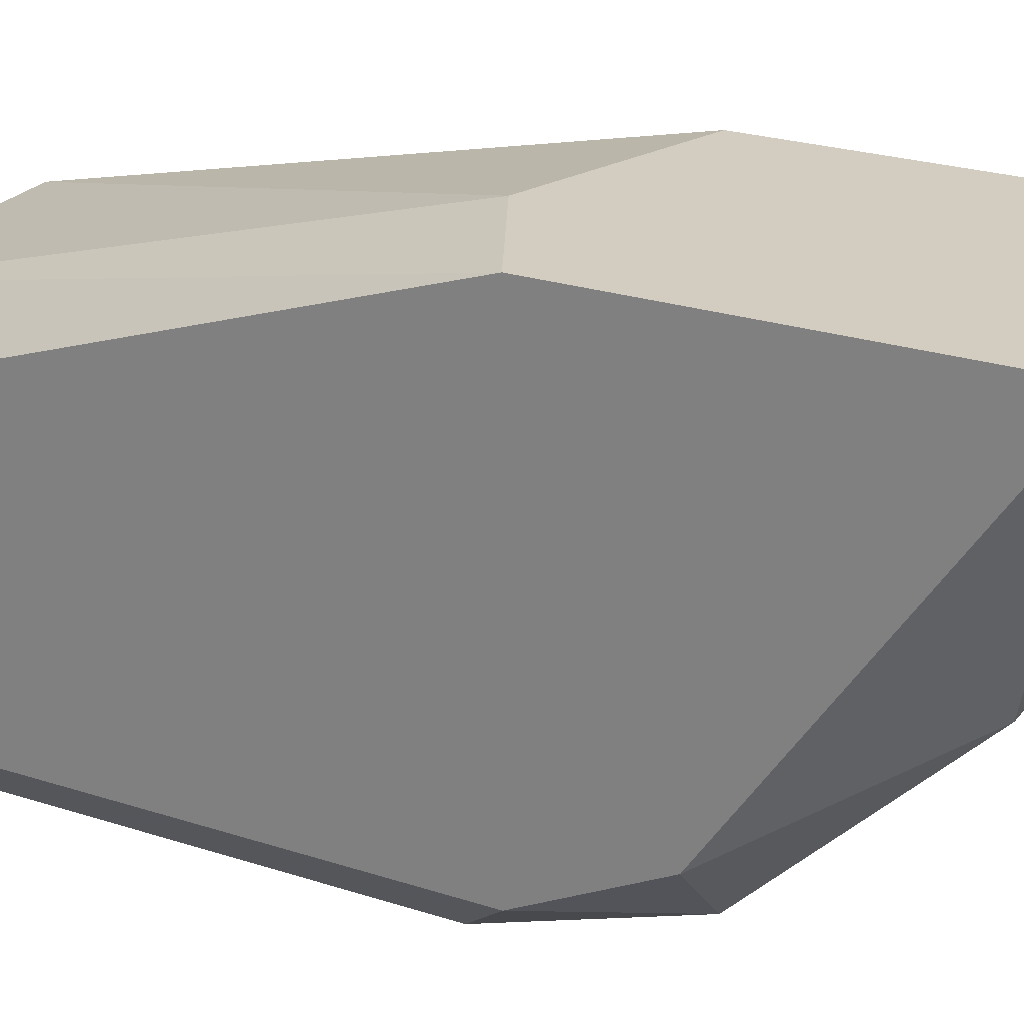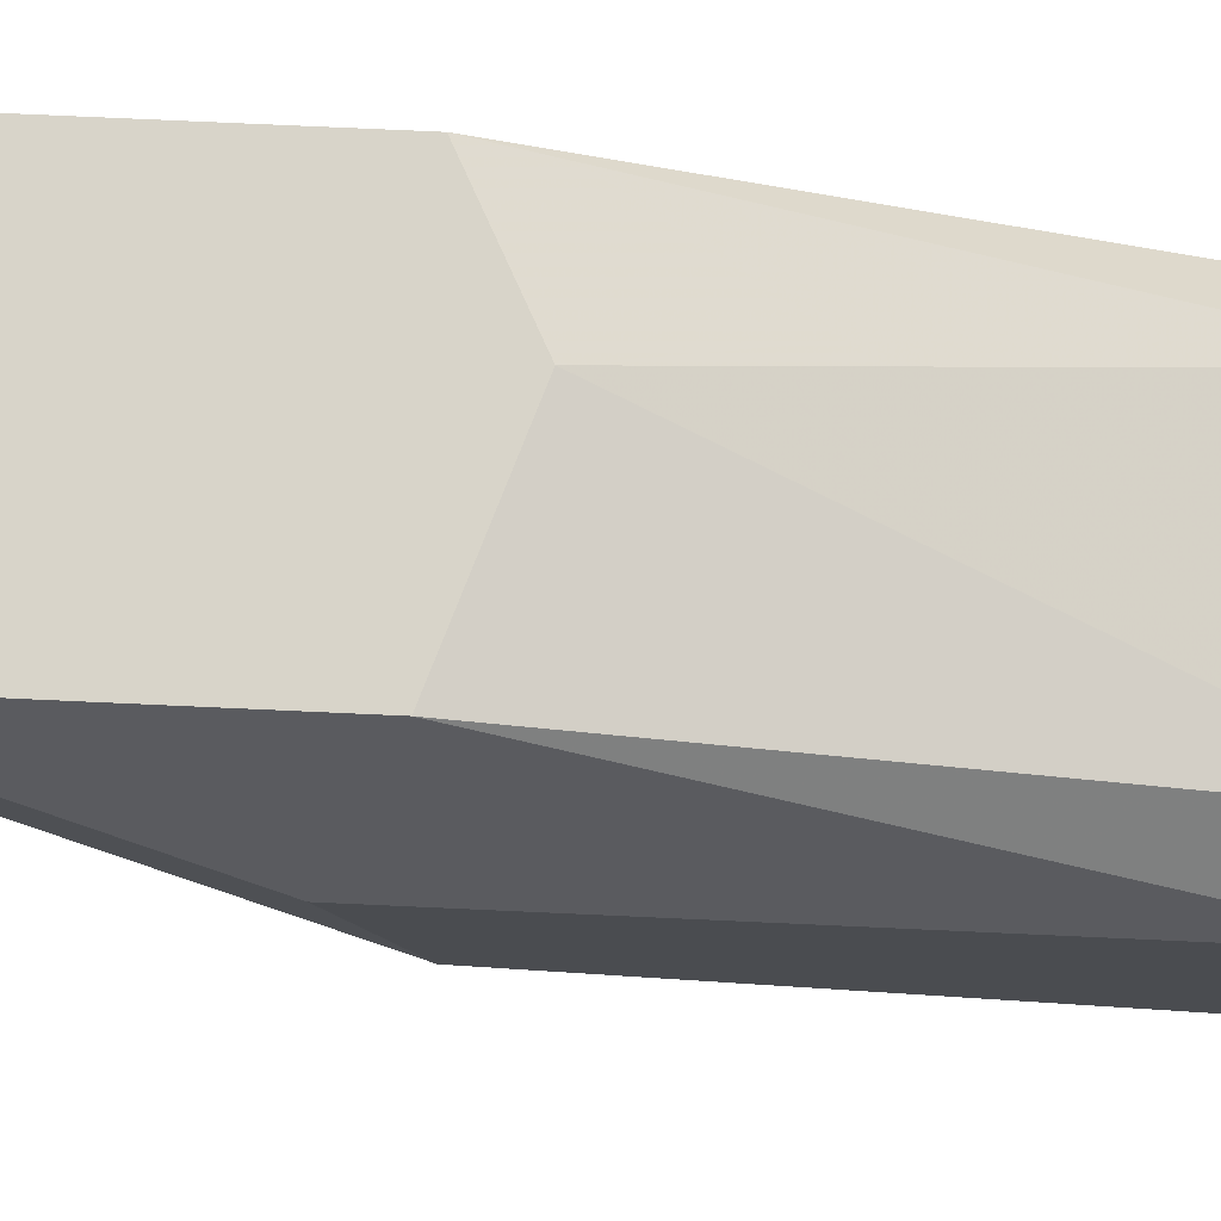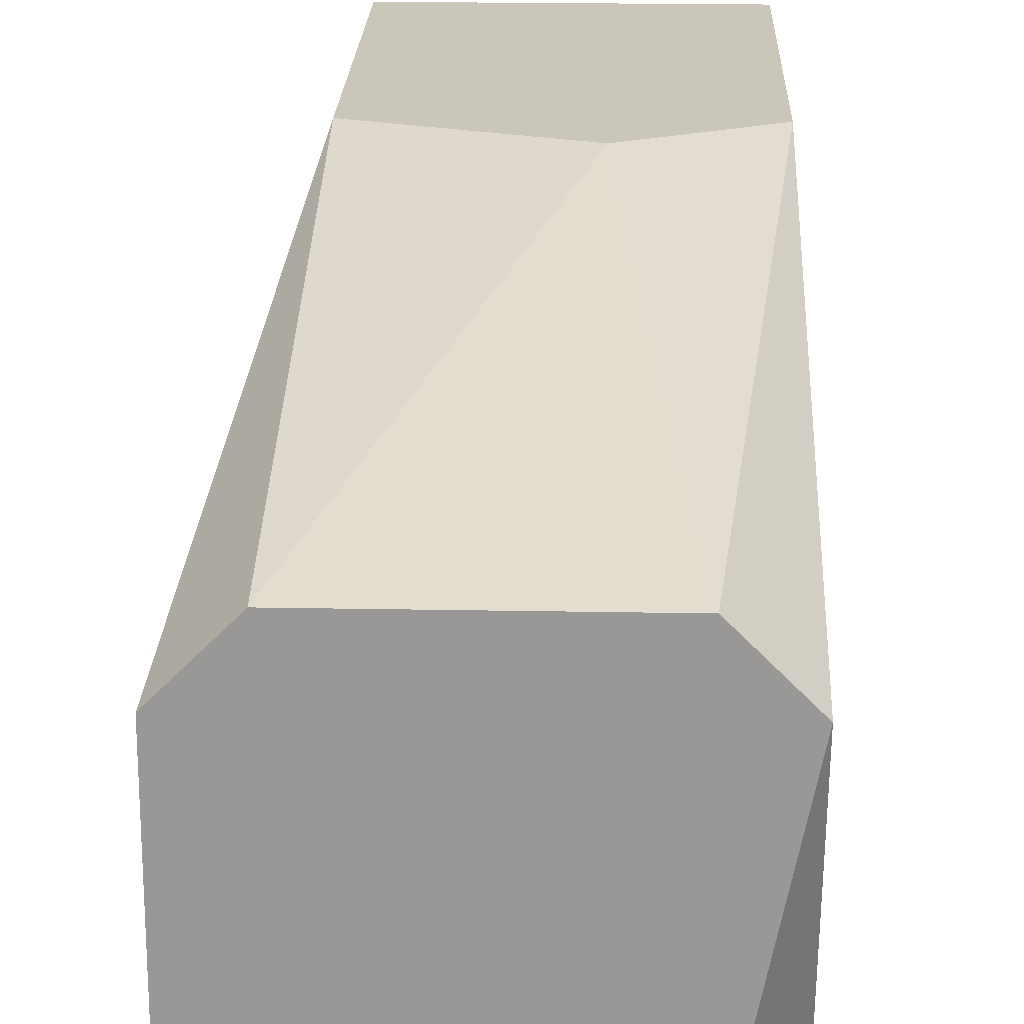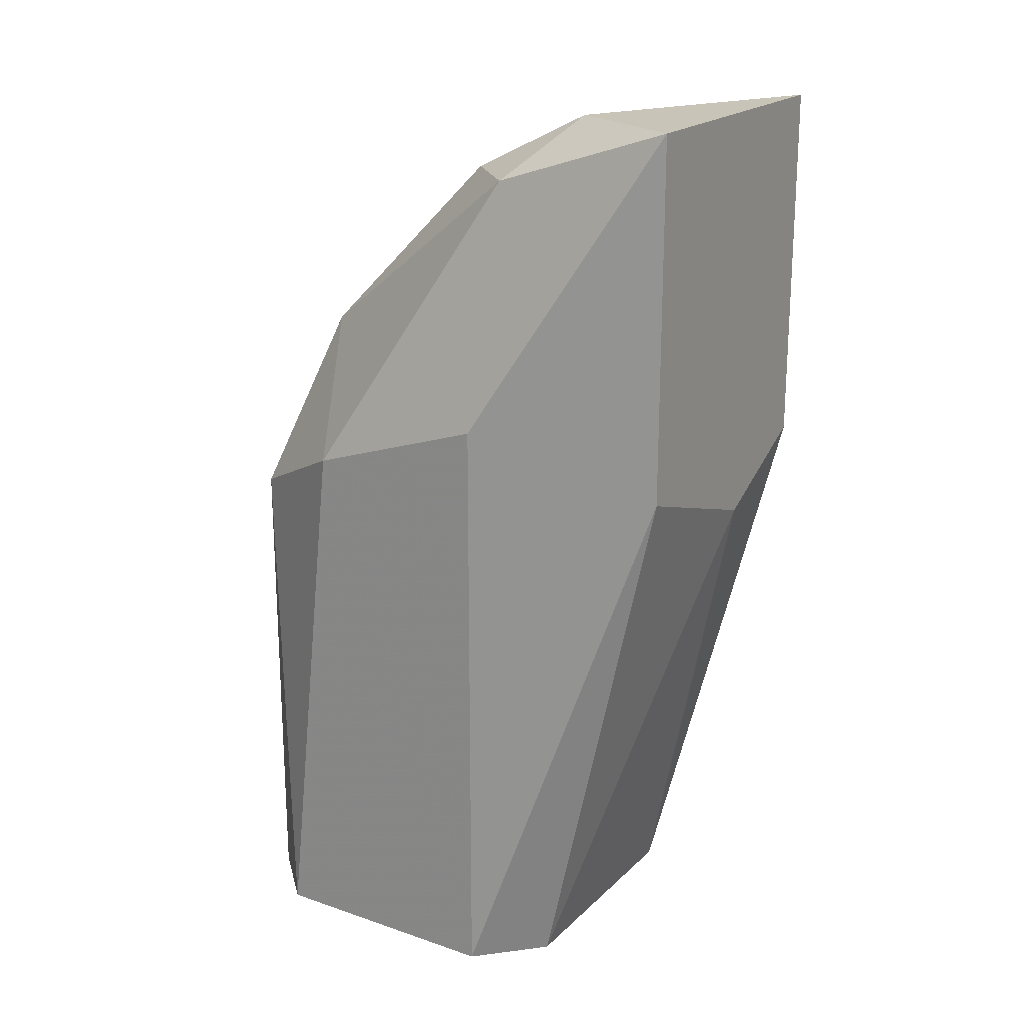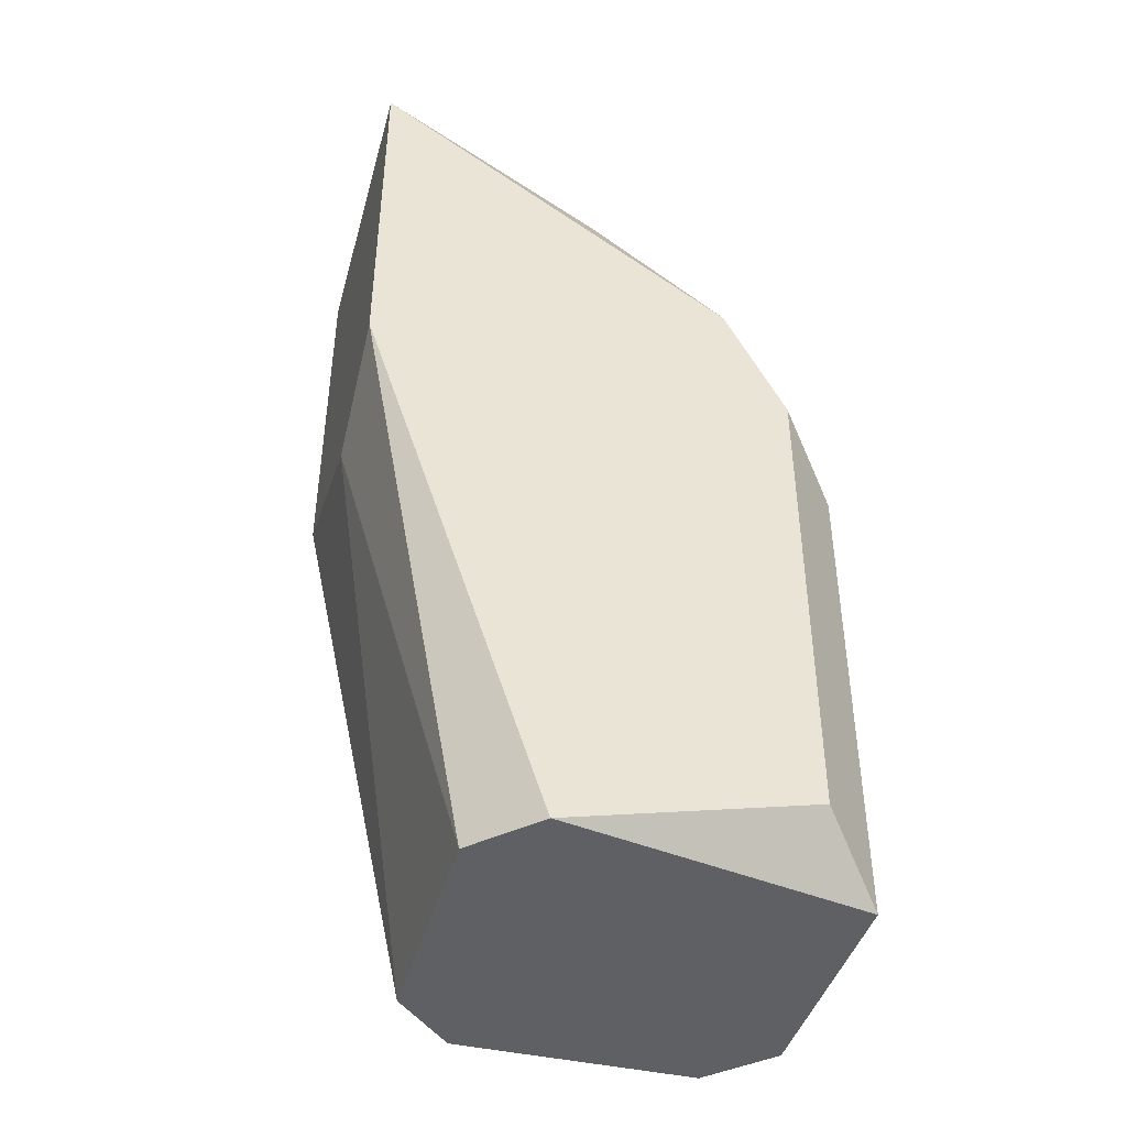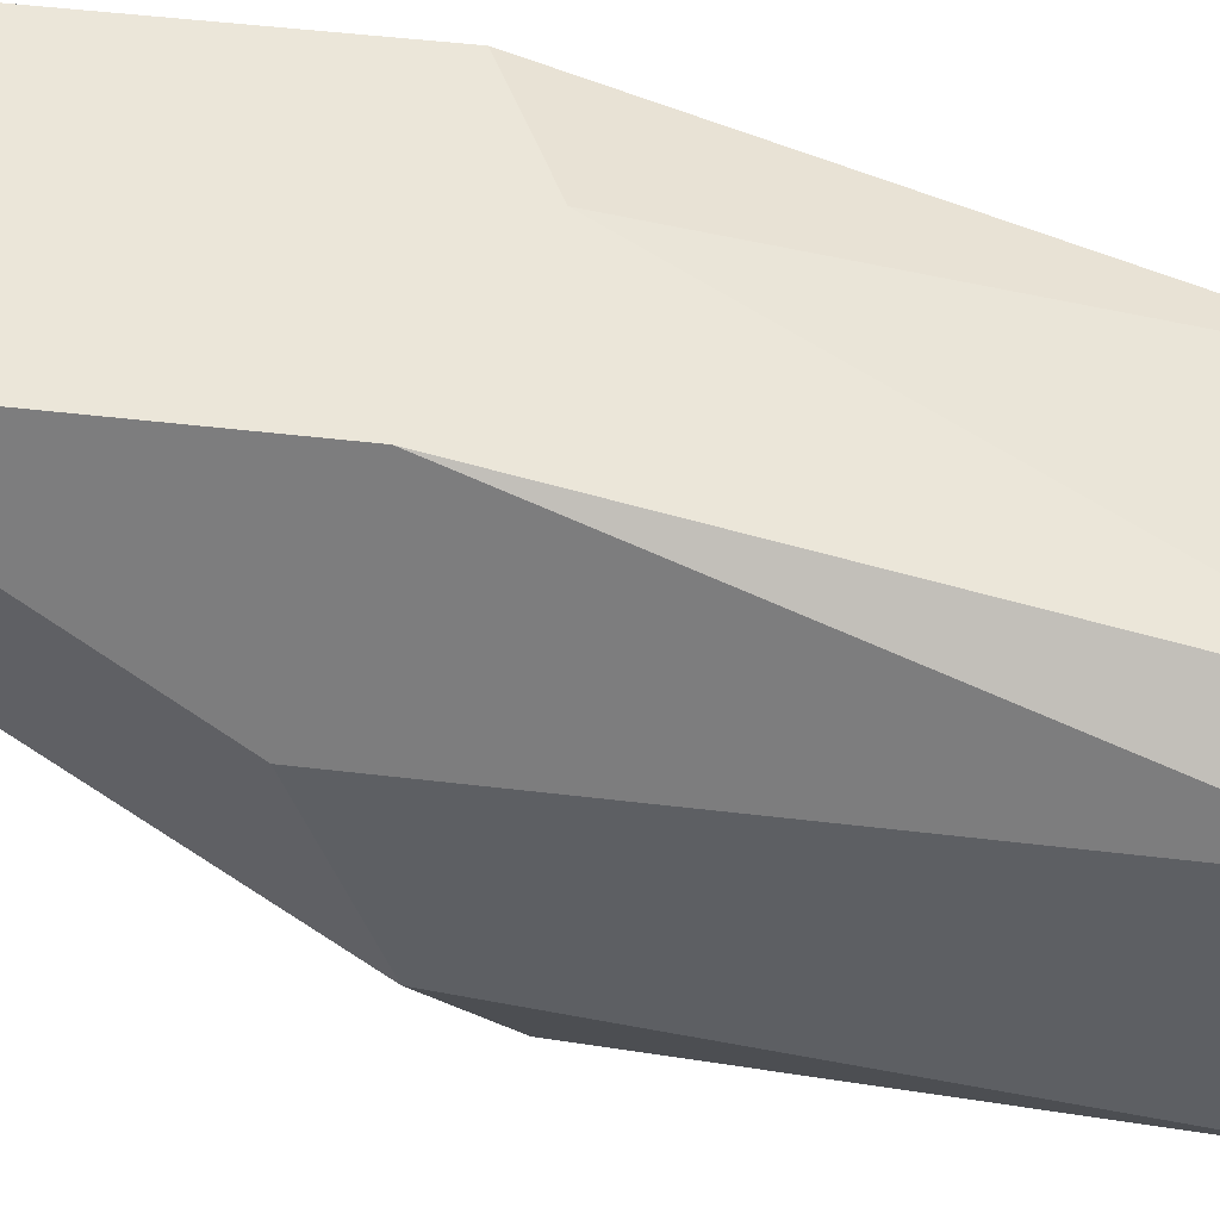
<metadata>
{"format":"obj","ext":"obj","renderer":"f3d","projection":"perspective","resolution":1024,"background":"white","views":[{"elev":24.4,"azim":-61.8,"up":"+Y"},{"elev":75.2,"azim":92.6,"up":"+Y"},{"elev":21.1,"azim":-178.1,"up":"+Y"},{"elev":20.2,"azim":121.8,"up":"+Z"},{"elev":-42.9,"azim":-105.3,"up":"+Z"},{"elev":48.3,"azim":97.7,"up":"+Y"}]}
</metadata>
<code>
v 0.003241 -0.01712 0.02349
v 0.003241 -0.0181 0.01468
v 0.003241 -0.01418 0.02446
v 0.003241 -0.01418 0.01468
v -0.002629 -0.01125 0.02349
v -0.002629 -0.01125 0.02936
v -0.002629 -0.01712 0.02544
v -0.002629 -0.0181 0.01566
v -0.002629 -0.0181 0.02349
v -0.002629 -0.01418 0.01468
v -0.001651 -0.01516 0.02838
v -0.001651 -0.01907 0.02251
v -0.001651 -0.01907 0.01468
v -0.001651 -0.0181 0.02544
v -0.001651 -0.0132 0.01468
v -0.000672 -0.01125 0.02251
v 0.001284 -0.01516 0.02838
v 0.001284 -0.0181 0.02544
v 0.001284 -0.0132 0.02936
v 0.002263 -0.01125 0.02349
v 0.002263 -0.01125 0.02936
v 0.002263 -0.01907 0.02251
v 0.002263 -0.01907 0.01468
v 0.002263 -0.01418 0.02838
v 0.002263 -0.0132 0.01468
f 4 1 2
f 1 22 2
f 1 4 3
f 21 1 3
f 22 1 18
f 18 1 24
f 1 21 24
f 23 4 2
f 22 23 2
f 4 21 3
f 23 15 4
f 4 15 25
f 21 4 20
f 20 4 25
f 10 6 5
f 6 20 5
f 15 10 5
f 15 5 16
f 5 20 16
f 7 6 10
f 6 7 11
f 19 6 11
f 6 19 21
f 6 21 20
f 7 8 9
f 7 10 8
f 14 7 9
f 7 14 11
f 8 12 9
f 10 13 8
f 8 13 12
f 12 14 9
f 15 13 10
f 14 17 11
f 17 19 11
f 13 22 12
f 22 14 12
f 23 13 15
f 13 23 22
f 17 14 18
f 14 22 18
f 25 15 16
f 20 25 16
f 17 18 24
f 19 17 24
f 21 19 24

</code>
